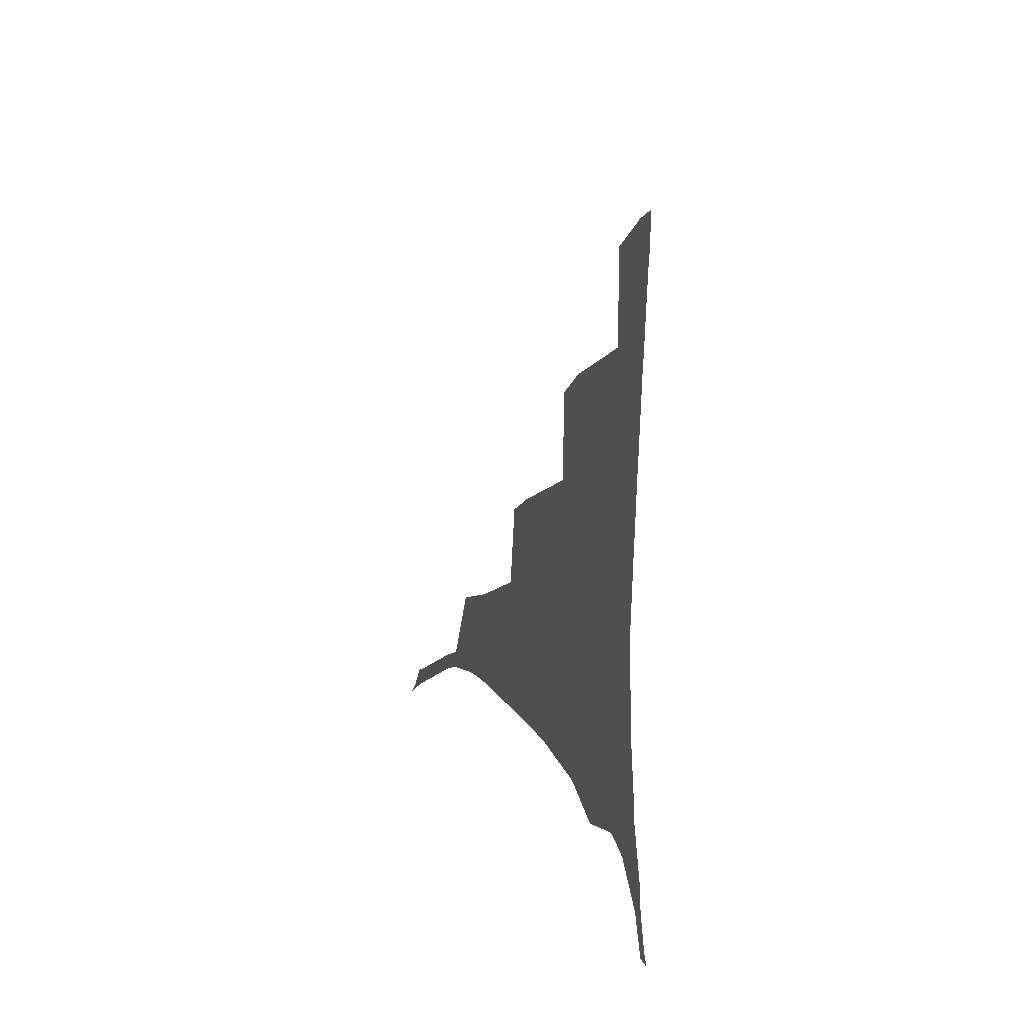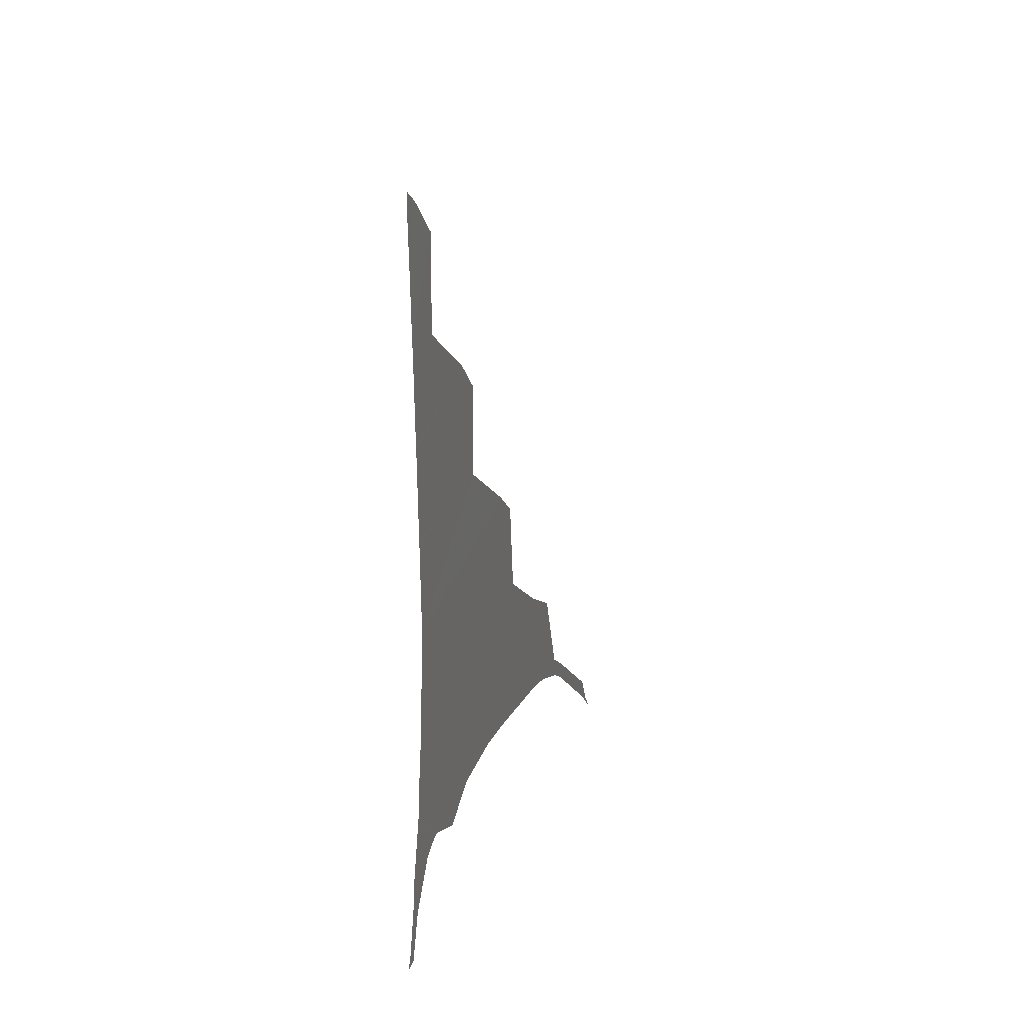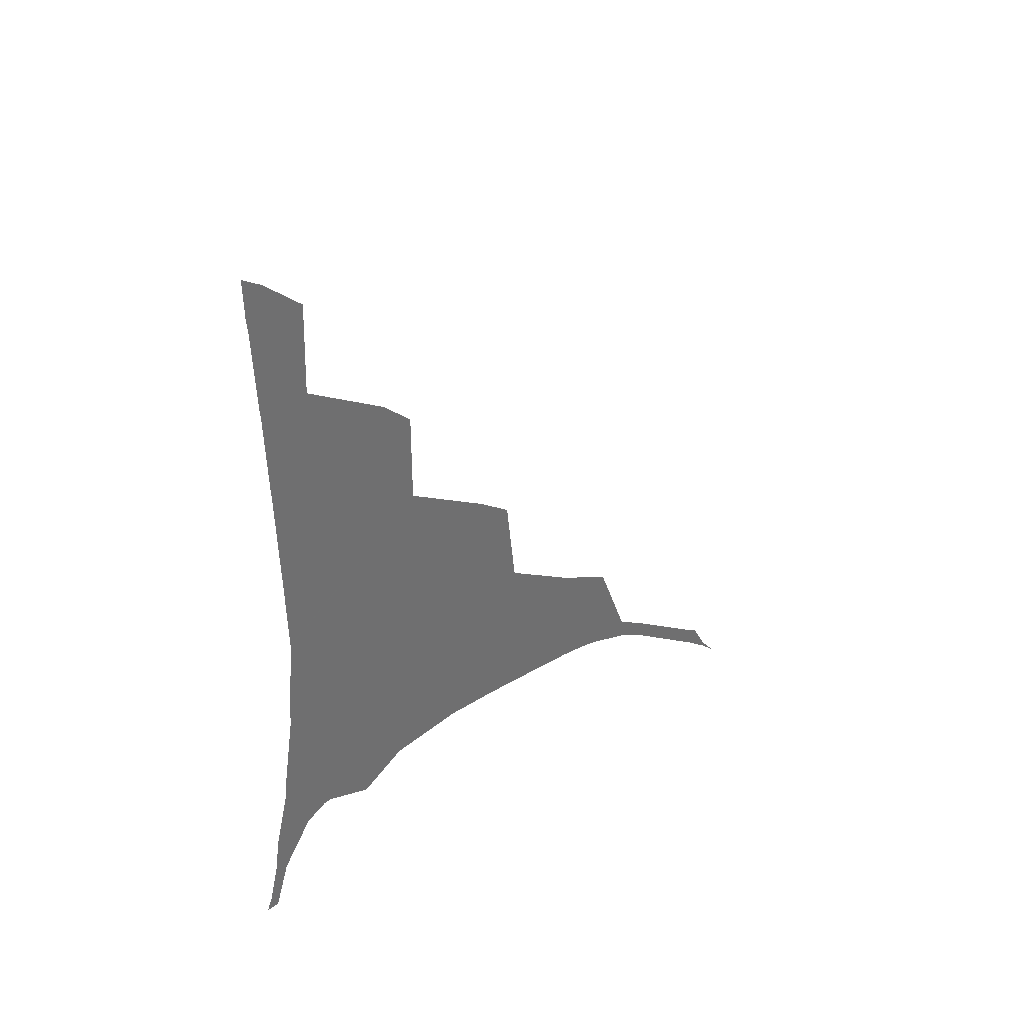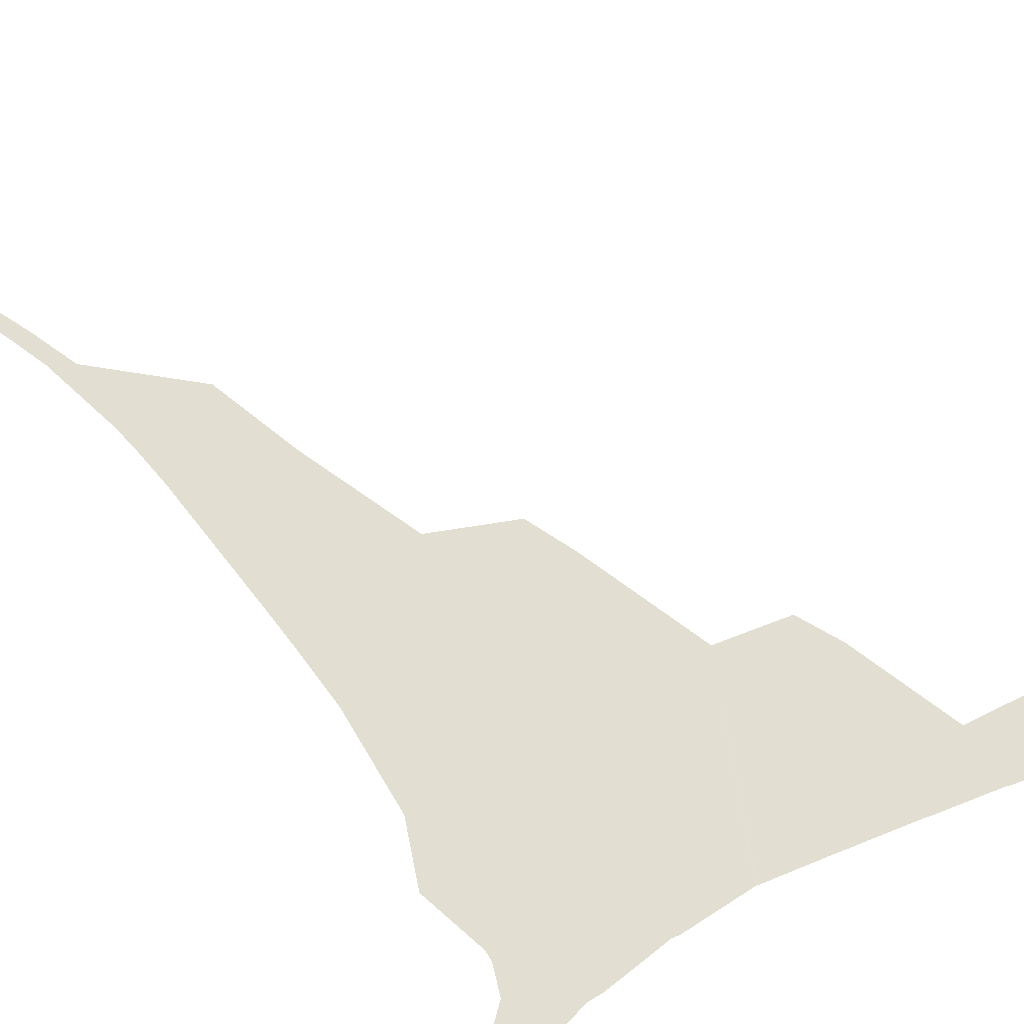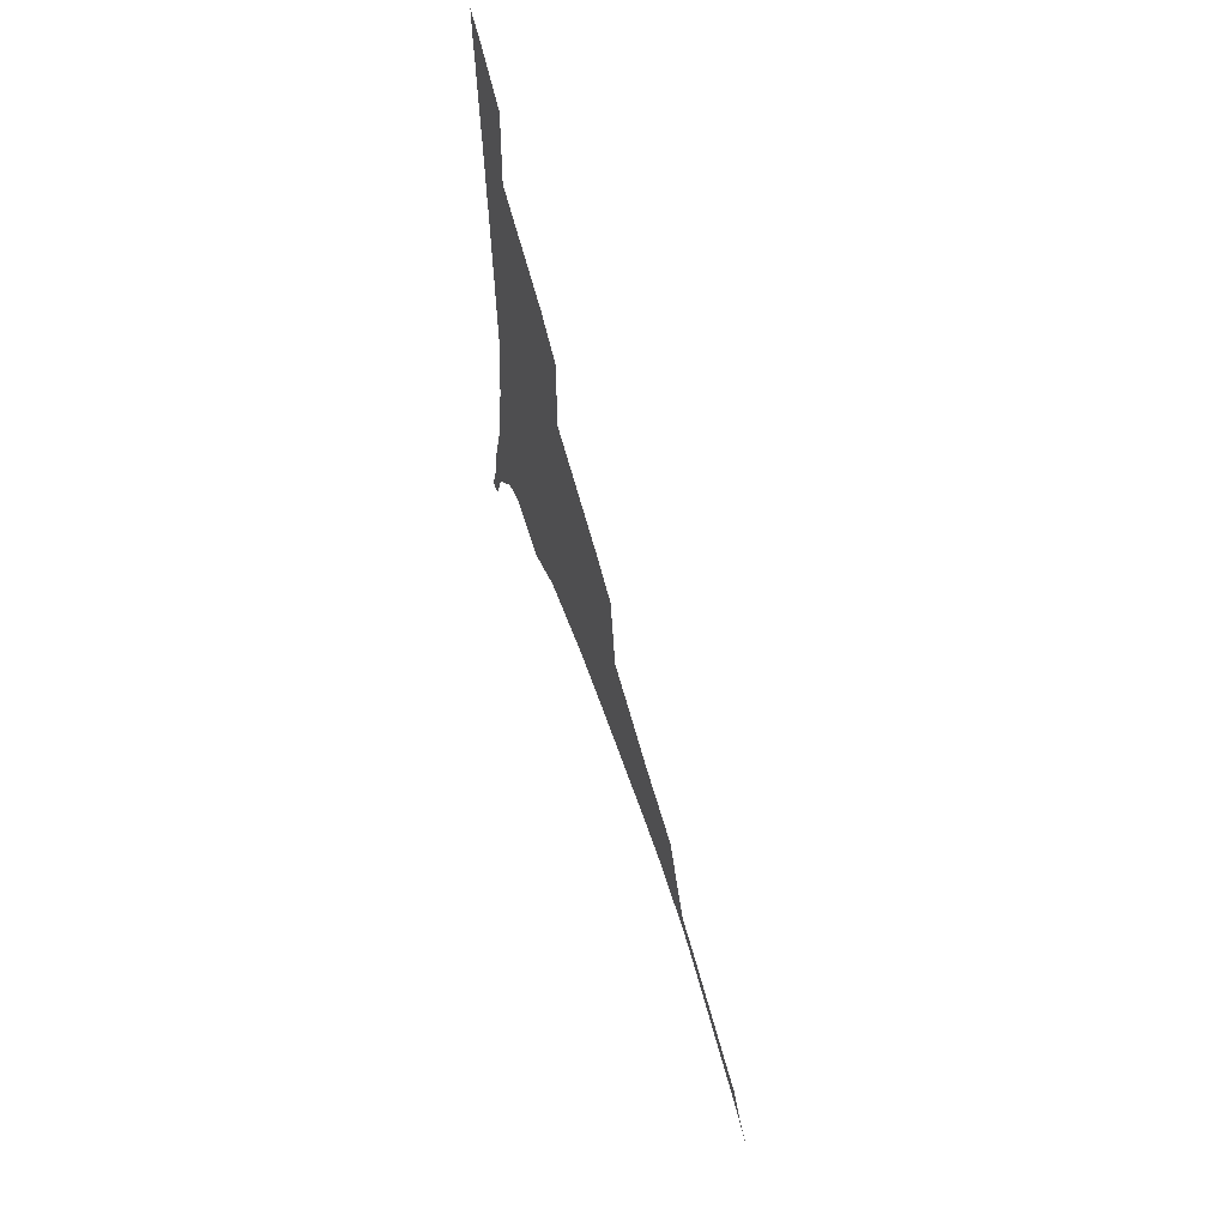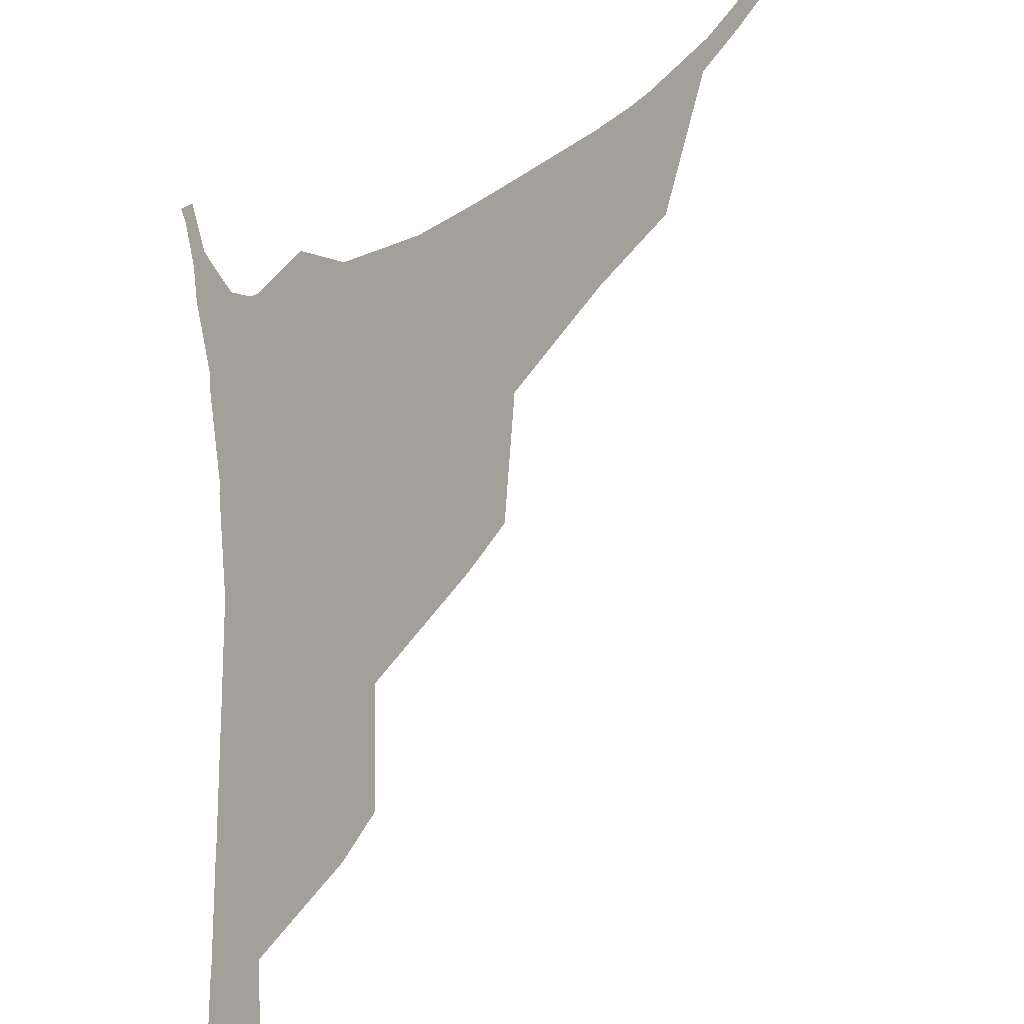
<metadata>
{"format":"obj","ext":"obj","renderer":"f3d","projection":"perspective","resolution":1024,"background":"white","views":[{"elev":26.1,"azim":114.2,"up":"+Y"},{"elev":23.7,"azim":150.6,"up":"+Y"},{"elev":38.0,"azim":179.1,"up":"+Y"},{"elev":16.9,"azim":43.4,"up":"+Z"},{"elev":60.4,"azim":-65.3,"up":"+Y"},{"elev":74.9,"azim":179.3,"up":"+Z"}]}
</metadata>
<code>
v 18.68 35.56 38.56
v 18.73 35.42 38.51
v 18.62 35.41 38.62
v 18.5 35.89 38.74
v 18.44 36 38.8
v 18.24 36.36 39
v 18.06 36.45 39.18
v 18 36.45 39.24
v 17.62 36.22 39.62
v 17.24 36.46 40
v 16.62 36.46 40.62
v 16.24 36.38 41
v 16 36.33 41.24
v 15.24 36.14 42
v 15 36.06 42.24
v 14.86 36 42.38
v 14.44 35.75 42.8
v 14.24 35.57 43
v 13.45 34.72 43.79
v 13.24 34.48 44
v 13.09 34.28 44.15
v 13.24 34.53 44
v 13.38 34.89 43.86
v 13.5 35 43.74
v 14.24 35.78 43
v 14.48 36 42.76
v 14.76 37 42.48
v 15.24 37.38 42
v 15.88 38 41.36
v 15.97 39 41.27
v 16.24 39.3 41
v 16.98 40 40.26
v 16.98 40.98 40.26
v 16.98 41 40.26
v 17.24 41.34 40
v 17.94 42 39.3
v 17.91 43 39.33
v 18.24 43.42 39
v 18.41 43.58 38.83
v 18.4 43.16 38.84
v 18.39 43 38.85
v 18.36 42.12 38.88
v 18.35 42 38.89
v 18.32 41.08 38.92
v 18.32 41 38.92
v 18.29 40.05 38.95
v 18.29 40 38.95
v 18.27 39.03 38.97
v 18.26 39 38.98
v 18.33 38.09 38.91
v 18.33 38 38.91
v 18.42 37.18 38.82
v 18.43 37 38.81
v 18.56 36.32 38.68
v 18.6 36 38.64
f 3 1 4
f 38 40 39
f 2 1 3
f 4 1 55
f 6 5 54
f 5 4 55
f 46 32 47
f 32 49 48
f 13 12 29
f 29 12 11
f 10 9 8
f 10 29 11
f 13 29 28
f 14 28 27
f 15 14 27
f 16 15 27
f 17 16 26
f 25 17 26
f 19 18 24
f 22 19 23
f 20 19 22
f 21 20 22
f 19 24 23
f 18 25 24
f 18 17 25
f 16 27 26
f 13 28 14
f 30 29 31
f 31 29 10
f 31 49 32
f 35 46 45
f 36 44 43
f 32 35 33
f 33 35 34
f 42 36 43
f 40 38 41
f 38 37 41
f 41 37 42
f 42 37 36
f 36 35 44
f 44 35 45
f 35 32 46
f 32 48 47
f 50 49 31
f 10 50 31
f 10 8 51
f 10 51 50
f 8 52 51
f 8 53 52
f 8 7 53
f 54 53 6
f 53 7 6
f 55 54 5

</code>
